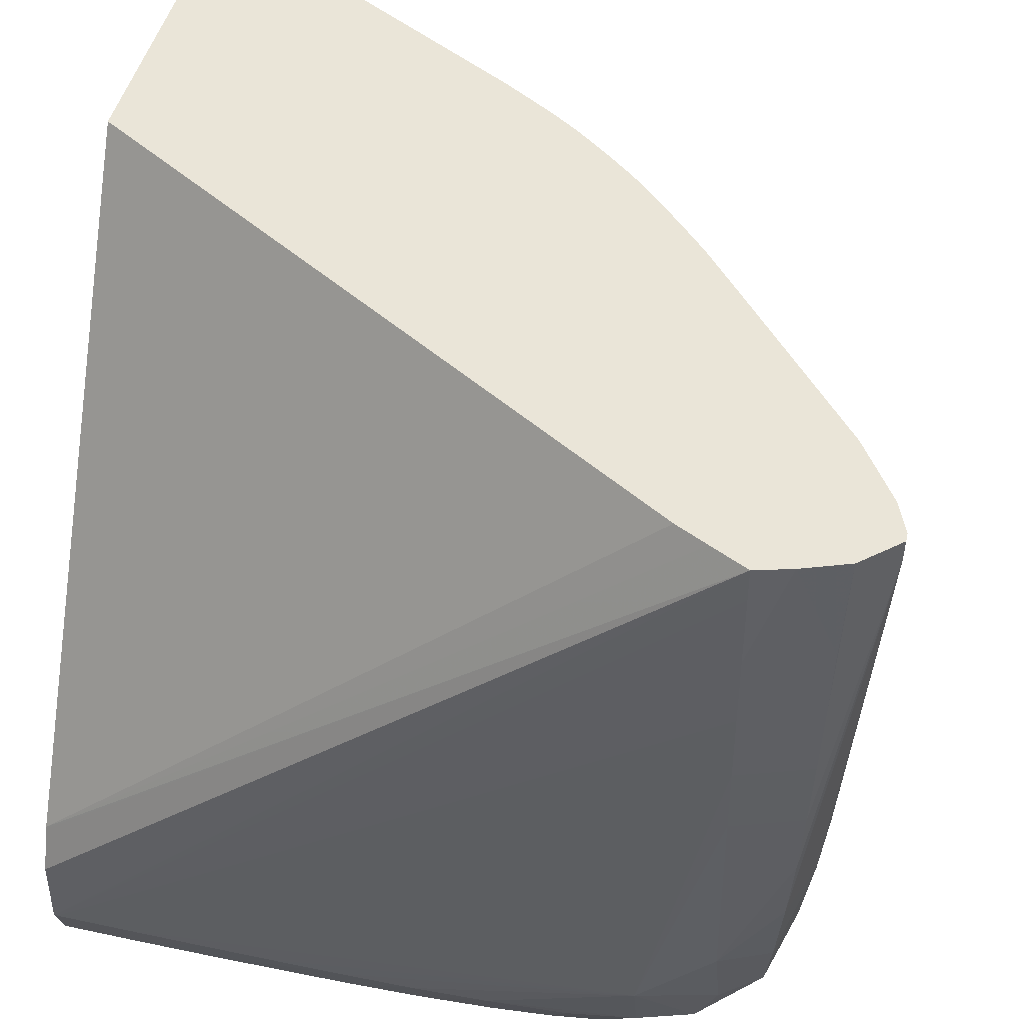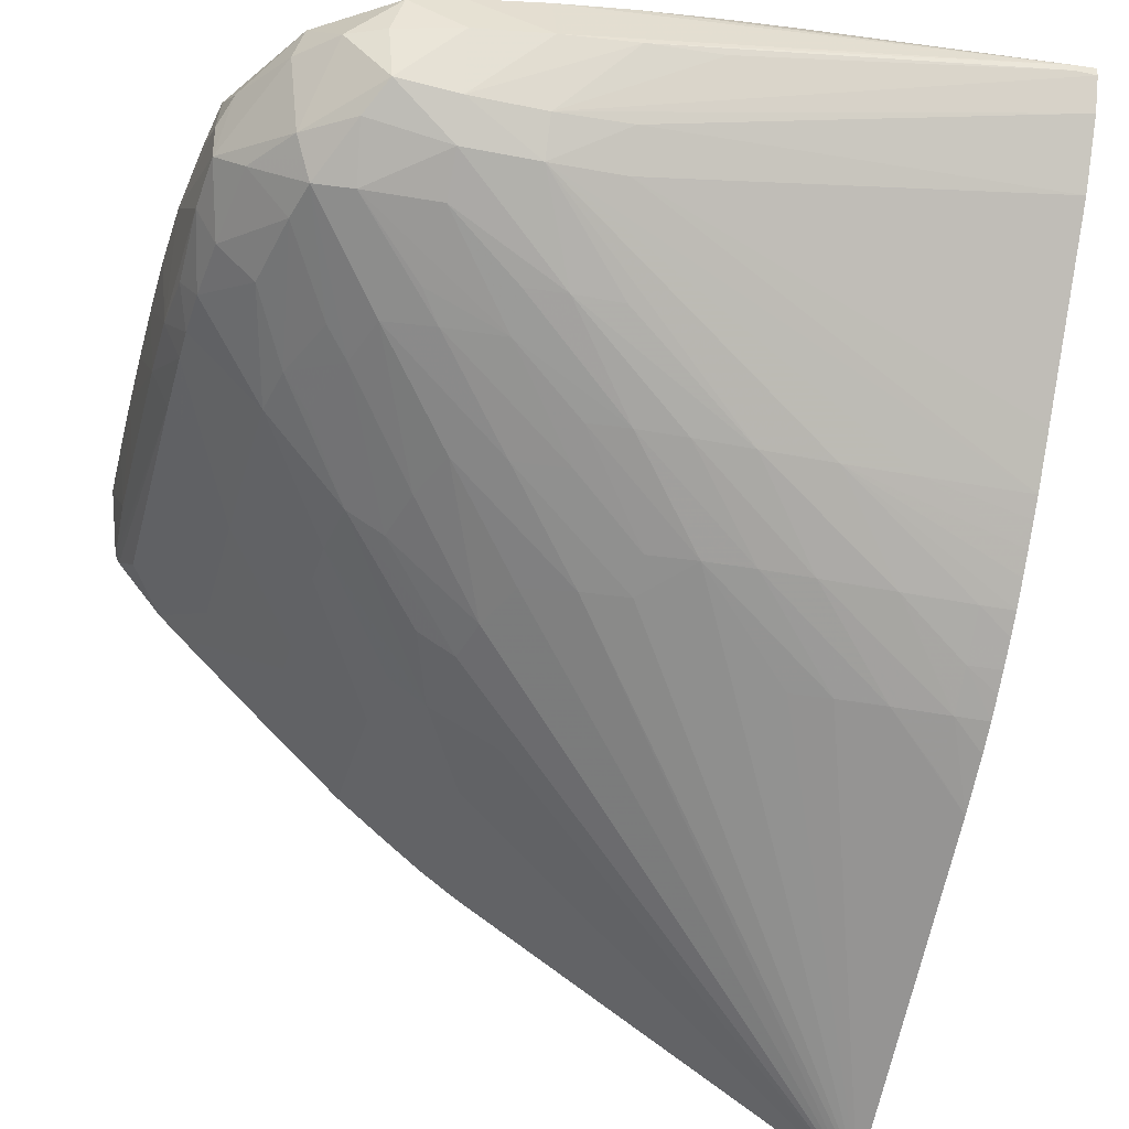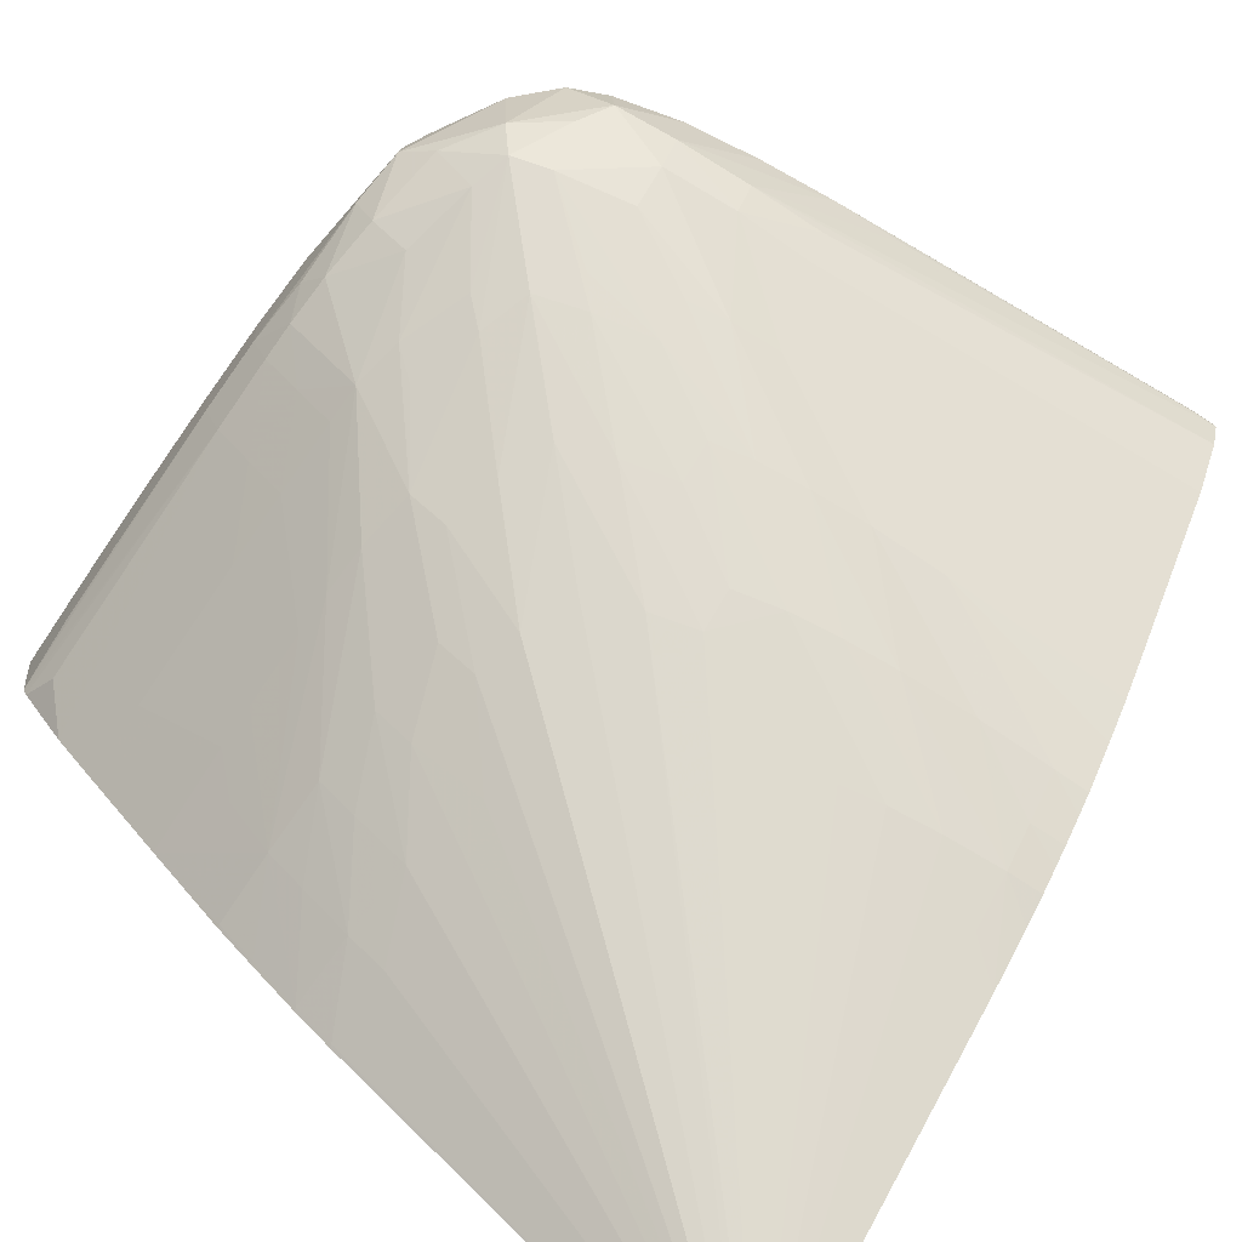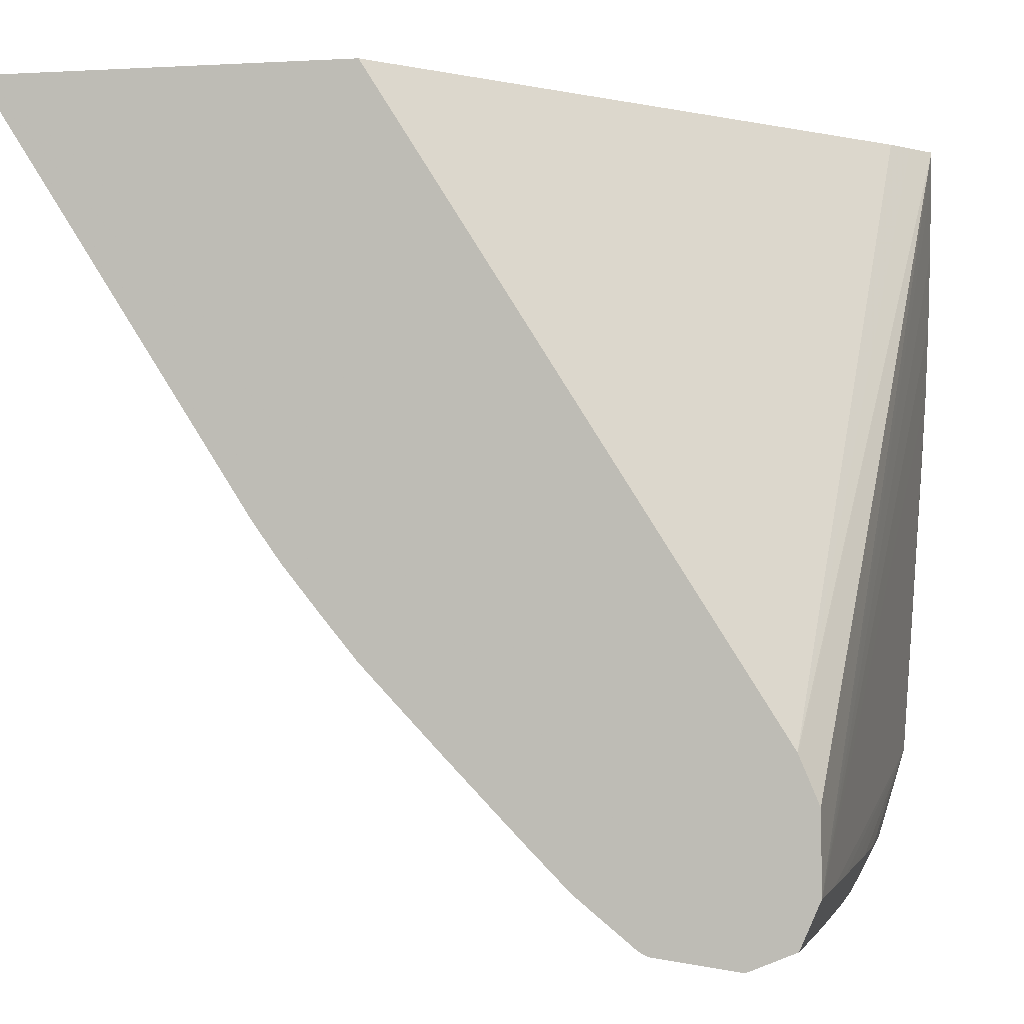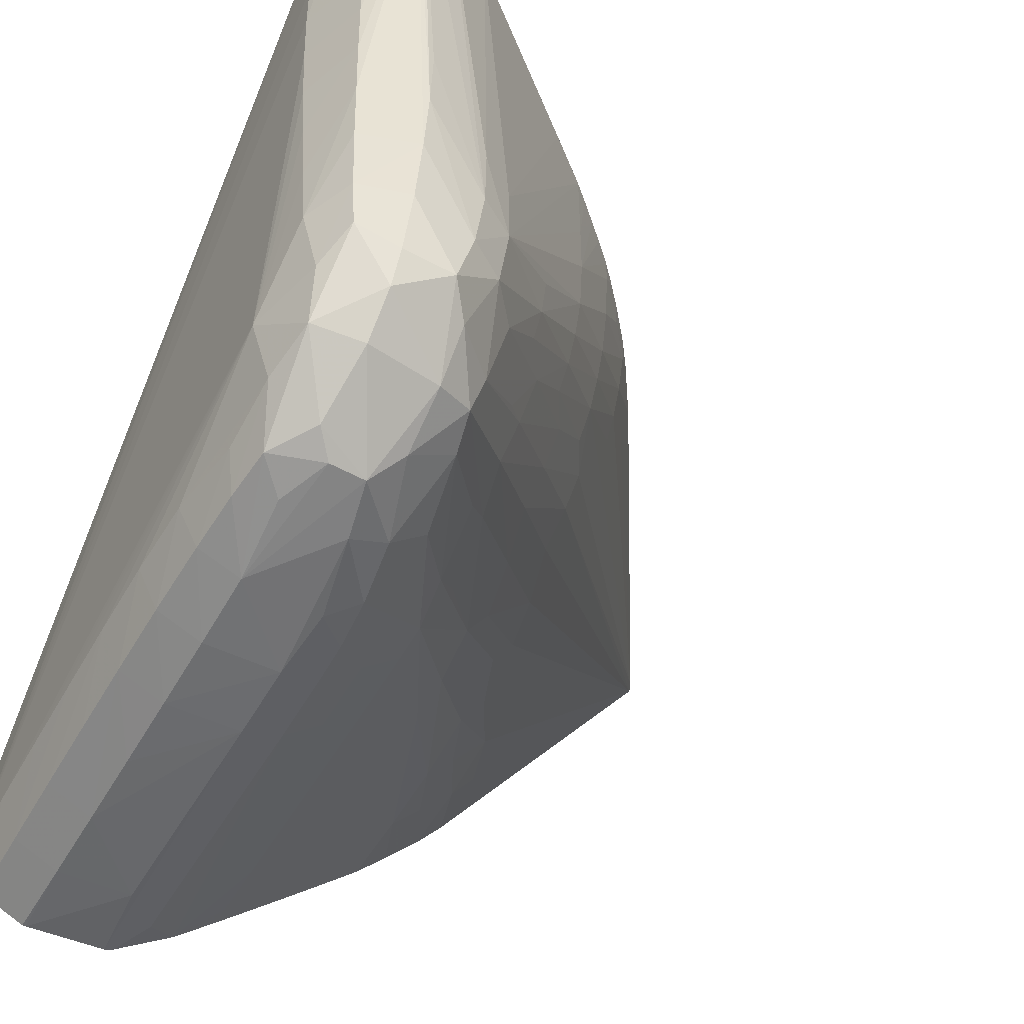
<metadata>
{"format":"obj","ext":"obj","renderer":"f3d","projection":"perspective","resolution":1024,"background":"white","views":[{"elev":45.2,"azim":13.1,"up":"+Y"},{"elev":-34.7,"azim":75.8,"up":"+Z"},{"elev":-76.9,"azim":55.4,"up":"+Z"},{"elev":-0.5,"azim":-76.4,"up":"+Y"},{"elev":-55.2,"azim":60.2,"up":"+Y"}]}
</metadata>
<code>
v 0.05153 -0.1256 0.002638
v 0.06425 -0.1452 0.01693
v 0.06132 -0.1427 0.01486
v 0.06111 -0.1456 0.01655
v 0.05796 -0.1436 0.01473
v 0.05482 -0.1423 0.01358
v 0.05167 -0.1423 0.01348
v 0.05153 -0.1422 0.01342
v 0.05153 -0.1256 0.01751
v 0.052 -0.1256 0.002858
v 0.06927 -0.1416 0.01724
v 0.06833 -0.1437 0.01768
v 0.06623 -0.1447 0.01723
v 0.06425 -0.1467 0.01787
v 0.0674 -0.1487 0.01986
v 0.0674 -0.1502 0.02079
v 0.06496 -0.1506 0.02059
v 0.06111 -0.1472 0.01761
v 0.05796 -0.1458 0.0163
v 0.05482 -0.1439 0.01462
v 0.05167 -0.1439 0.01462
v 0.05153 -0.1438 0.01457
v 0.05153 -0.1423 0.01348
v 0.05153 -0.1503 0.03337
v 0.07715 -0.1256 0.03421
v 0.06621 -0.1256 0.01161
v 0.0692 -0.1295 0.0141
v 0.06891 -0.1316 0.01429
v 0.06856 -0.1334 0.01448
v 0.07196 -0.1376 0.0175
v 0.06986 -0.1396 0.01689
v 0.07261 -0.1451 0.02027
v 0.07178 -0.1472 0.02069
v 0.06968 -0.1481 0.02026
v 0.07309 -0.1513 0.0233
v 0.07025 -0.1523 0.02299
v 0.07111 -0.1534 0.02395
v 0.06901 -0.1538 0.02368
v 0.06286 -0.1507 0.02054
v 0.05796 -0.1474 0.01749
v 0.05482 -0.1459 0.01619
v 0.05482 -0.1474 0.01747
v 0.05167 -0.1458 0.01619
v 0.05153 -0.1457 0.01613
v 0.05153 -0.1439 0.01462
v 0.05153 -0.1504 0.0334
v 0.07997 -0.1256 0.03574
v 0.07845 -0.1256 0.03492
v 0.06836 -0.1256 0.01306
v 0.06941 -0.1271 0.01393
v 0.0674 -0.1271 0.01258
v 0.0725 -0.1334 0.01709
v 0.07228 -0.1355 0.01729
v 0.0752 -0.1411 0.02058
v 0.0748 -0.1428 0.02082
v 0.07144 -0.1396 0.01779
v 0.07323 -0.1428 0.01987
v 0.07589 -0.1485 0.0233
v 0.07518 -0.1506 0.02372
v 0.07395 -0.1523 0.0242
v 0.07845 -0.1538 0.02681
v 0.07683 -0.1543 0.02645
v 0.07368 -0.155 0.02588
v 0.06898 -0.1569 0.02684
v 0.0674 -0.1554 0.02523
v 0.0674 -0.1538 0.02366
v 0.07107 -0.1568 0.027
v 0.06425 -0.1538 0.02364
v 0.06111 -0.1507 0.02054
v 0.05153 -0.1505 0.02052
v 0.05153 -0.149 0.01907
v 0.05167 -0.1474 0.0175
v 0.05796 -0.1507 0.02054
v 0.05615 -0.1507 0.02055
v 0.05499 -0.1494 0.01934
v 0.05153 -0.1458 0.01619
v 0.05153 -0.1522 0.03417
v 0.05153 -0.1554 0.03421
v 0.07997 -0.1271 0.03573
v 0.08142 -0.1256 0.03534
v 0.06946 -0.1256 0.01387
v 0.07098 -0.1271 0.01521
v 0.07267 -0.1302 0.01689
v 0.07564 -0.1365 0.02017
v 0.07547 -0.139 0.02036
v 0.07837 -0.1442 0.02372
v 0.07807 -0.1459 0.02391
v 0.0765 -0.1459 0.02286
v 0.07689 -0.1493 0.02421
v 0.07896 -0.1522 0.02645
v 0.08072 -0.1525 0.02833
v 0.07921 -0.1545 0.02841
v 0.07698 -0.156 0.02844
v 0.07368 -0.1565 0.02739
v 0.0674 -0.1577 0.02841
v 0.0674 -0.157 0.02681
v 0.07023 -0.1575 0.02819
v 0.06425 -0.1554 0.02522
v 0.07368 -0.1574 0.02896
v 0.06111 -0.1538 0.02364
v 0.05153 -0.1506 0.02058
v 0.05153 -0.1474 0.0175
v 0.05153 -0.1473 0.01744
v 0.05796 -0.1522 0.02208
v 0.05796 -0.1538 0.02365
v 0.05482 -0.1538 0.02367
v 0.05238 -0.1538 0.02368
v 0.05153 -0.1538 0.02369
v 0.05153 -0.1525 0.02244
v 0.05153 -0.1554 0.03418
v 0.05167 -0.1554 0.03422
v 0.07997 -0.1334 0.0356
v 0.07997 -0.1302 0.03568
v 0.08298 -0.1334 0.03456
v 0.08307 -0.1302 0.03462
v 0.08327 -0.1256 0.03466
v 0.0703 -0.1256 0.01457
v 0.07103 -0.1256 0.01519
v 0.07197 -0.1256 0.01604
v 0.07273 -0.1271 0.01679
v 0.07571 -0.1334 0.02005
v 0.08147 -0.1459 0.02693
v 0.07851 -0.1421 0.02358
v 0.08122 -0.1491 0.02721
v 0.07964 -0.1491 0.02589
v 0.08192 -0.1516 0.02932
v 0.07602 -0.1572 0.02951
v 0.0813 -0.1534 0.03156
v 0.07973 -0.155 0.03156
v 0.07054 -0.1578 0.03156
v 0.0674 -0.158 0.03156
v 0.06425 -0.158 0.03156
v 0.06425 -0.1577 0.02841
v 0.06425 -0.157 0.02679
v 0.05153 -0.1555 0.02538
v 0.05153 -0.1572 0.03341
v 0.05167 -0.1572 0.03342
v 0.05482 -0.1554 0.03427
v 0.07997 -0.1365 0.03548
v 0.08288 -0.1365 0.03448
v 0.08476 -0.1256 0.03327
v 0.08412 -0.1256 0.03387
v 0.07274 -0.1256 0.01677
v 0.07431 -0.1256 0.01847
v 0.0757 -0.1302 0.02004
v 0.07359 -0.1256 0.01767
v 0.08146 -0.1428 0.02695
v 0.08249 -0.1428 0.02852
v 0.0824 -0.1459 0.0285
v 0.08222 -0.1491 0.02878
v 0.07569 -0.1256 0.02004
v 0.08274 -0.1491 0.03156
v 0.08201 -0.1518 0.03156
v 0.07698 -0.1566 0.03184
v 0.07602 -0.1572 0.03098
v 0.08179 -0.1512 0.03339
v 0.07915 -0.1544 0.03358
v 0.07393 -0.1574 0.03184
v 0.07514 -0.1569 0.03308
v 0.07305 -0.1571 0.03326
v 0.07054 -0.1572 0.03338
v 0.0674 -0.1572 0.03345
v 0.06425 -0.1573 0.03348
v 0.06111 -0.1581 0.03156
v 0.05796 -0.1581 0.03156
v 0.05796 -0.1577 0.02845
v 0.05153 -0.1576 0.02813
v 0.05153 -0.1575 0.02801
v 0.05153 -0.1574 0.02777
v 0.05291 -0.1569 0.02686
v 0.05153 -0.1573 0.03334
v 0.05482 -0.1573 0.03345
v 0.05796 -0.1554 0.03431
v 0.07683 -0.1522 0.03476
v 0.07997 -0.1396 0.03529
v 0.08275 -0.1396 0.03434
v 0.08474 -0.1265 0.03324
v 0.08476 -0.1256 0.0329
v 0.07506 -0.1256 0.01931
v 0.0826 -0.1256 0.02884
v 0.07726 -0.1256 0.02203
v 0.08422 -0.1256 0.03148
v 0.08474 -0.1265 0.03295
v 0.0837 -0.1396 0.03156
v 0.08354 -0.1428 0.03156
v 0.08322 -0.1459 0.03156
v 0.08207 -0.1491 0.03368
v 0.08011 -0.1523 0.03394
v 0.07683 -0.155 0.0339
v 0.07393 -0.1557 0.03391
v 0.07054 -0.1554 0.03427
v 0.0674 -0.1554 0.03435
v 0.06425 -0.1554 0.03436
v 0.06111 -0.1573 0.03348
v 0.05796 -0.1573 0.03347
v 0.05482 -0.1581 0.03156
v 0.05482 -0.1577 0.02846
v 0.05153 -0.158 0.03142
v 0.05153 -0.158 0.03156
v 0.05167 -0.158 0.03156
v 0.06111 -0.1554 0.03434
v 0.07997 -0.1491 0.03459
v 0.07997 -0.1459 0.03484
v 0.07997 -0.1428 0.03507
v 0.08259 -0.1428 0.03417
v 0.08236 -0.1459 0.03396
f 1 2 3
f 1 3 4
f 1 4 5
f 1 5 6
f 1 6 7
f 1 7 8
f 1 8 23
f 1 23 22
f 1 22 45
f 1 45 44
f 1 44 76
f 1 76 103
f 1 103 102
f 1 102 71
f 1 71 70
f 1 70 101
f 1 101 109
f 1 109 108
f 1 108 135
f 1 135 169
f 1 169 168
f 1 168 167
f 1 167 198
f 1 198 199
f 1 199 171
f 1 171 136
f 1 136 110
f 1 110 78
f 1 78 77
f 1 77 46
f 1 46 24
f 1 24 9
f 1 9 25
f 1 25 48
f 1 48 47
f 1 47 80
f 1 80 116
f 1 116 142
f 1 142 141
f 1 141 178
f 1 178 182
f 1 182 180
f 1 180 181
f 1 181 151
f 1 151 179
f 1 179 144
f 1 144 146
f 1 146 143
f 1 143 119
f 1 119 118
f 1 118 117
f 1 117 81
f 1 81 49
f 1 49 26
f 1 26 10
f 1 10 11
f 1 11 12
f 1 12 13
f 1 13 2
f 2 14 3
f 2 13 15
f 2 15 16
f 2 16 14
f 3 14 4
f 4 14 16
f 4 16 17
f 4 17 18
f 4 18 5
f 5 18 19
f 5 19 20
f 5 20 6
f 6 20 7
f 7 20 21
f 7 21 22
f 7 22 23
f 7 23 8
f 9 24 25
f 10 26 27
f 10 27 28
f 10 28 29
f 10 29 30
f 10 30 31
f 10 31 11
f 11 31 32
f 11 32 33
f 11 33 12
f 12 33 13
f 13 33 34
f 13 34 15
f 15 34 35
f 15 35 16
f 16 35 36
f 16 36 37
f 16 37 38
f 16 38 17
f 17 38 39
f 17 39 40
f 17 40 18
f 18 40 19
f 19 40 20
f 20 40 41
f 20 41 21
f 21 41 42
f 21 42 43
f 21 43 44
f 21 44 45
f 21 45 22
f 24 46 47
f 24 47 48
f 24 48 25
f 26 49 50
f 26 50 51
f 26 51 27
f 27 51 50
f 27 50 52
f 27 52 53
f 27 53 28
f 28 53 30
f 28 30 29
f 30 53 54
f 30 54 55
f 30 55 56
f 30 56 31
f 31 56 32
f 32 56 57
f 32 57 58
f 32 58 59
f 32 59 33
f 33 59 34
f 34 59 35
f 35 60 37
f 35 37 36
f 35 59 61
f 35 61 60
f 37 60 62
f 37 62 63
f 37 63 38
f 38 64 65
f 38 65 66
f 38 66 39
f 38 63 67
f 38 67 64
f 39 68 69
f 39 69 42
f 39 42 40
f 39 66 68
f 40 42 41
f 42 70 71
f 42 71 72
f 42 72 43
f 42 69 73
f 42 73 74
f 42 74 75
f 42 75 70
f 43 72 76
f 43 76 44
f 46 77 47
f 47 78 79
f 47 79 80
f 47 77 78
f 49 81 50
f 50 81 82
f 50 82 83
f 50 83 52
f 52 83 84
f 52 84 85
f 52 85 53
f 53 85 54
f 54 85 86
f 54 86 87
f 54 87 88
f 54 88 55
f 55 88 57
f 55 57 56
f 57 88 58
f 58 88 89
f 58 89 90
f 58 90 59
f 59 90 61
f 60 61 62
f 61 90 91
f 61 91 92
f 61 92 93
f 61 93 62
f 62 93 94
f 62 94 63
f 63 94 67
f 64 95 96
f 64 96 65
f 64 67 97
f 64 97 95
f 65 96 98
f 65 98 68
f 65 68 66
f 67 94 99
f 67 99 97
f 68 98 100
f 68 100 73
f 68 73 69
f 70 75 74
f 70 74 101
f 71 102 72
f 72 102 103
f 72 103 76
f 73 100 104
f 73 104 74
f 74 104 105
f 74 105 106
f 74 106 107
f 74 107 108
f 74 108 109
f 74 109 101
f 78 110 111
f 78 111 112
f 78 112 113
f 78 113 79
f 79 113 80
f 80 113 112
f 80 112 114
f 80 114 115
f 80 115 116
f 81 117 82
f 82 117 118
f 82 118 119
f 82 119 120
f 82 120 83
f 83 120 121
f 83 121 84
f 84 121 122
f 84 122 123
f 84 123 86
f 84 86 85
f 86 123 122
f 86 122 124
f 86 124 125
f 86 125 87
f 87 125 88
f 88 125 90
f 88 90 89
f 90 125 124
f 90 124 91
f 91 124 126
f 91 126 92
f 92 127 93
f 92 126 128
f 92 128 129
f 92 129 127
f 93 127 94
f 94 127 99
f 95 97 99
f 95 99 130
f 95 130 131
f 95 131 132
f 95 132 133
f 95 133 96
f 96 133 134
f 96 134 98
f 98 134 100
f 99 127 130
f 100 134 135
f 100 135 105
f 100 105 104
f 105 135 106
f 106 135 107
f 107 135 108
f 110 136 137
f 110 137 138
f 110 138 111
f 111 138 139
f 111 139 112
f 112 139 140
f 112 140 114
f 114 140 141
f 114 141 142
f 114 142 116
f 114 116 115
f 119 143 120
f 120 143 121
f 121 144 145
f 121 145 122
f 121 143 146
f 121 146 144
f 122 147 148
f 122 148 149
f 122 149 150
f 122 150 124
f 122 145 151
f 122 151 147
f 124 150 126
f 126 150 152
f 126 152 153
f 126 153 128
f 127 129 154
f 127 154 155
f 127 155 130
f 128 153 156
f 128 156 157
f 128 157 129
f 129 157 154
f 130 155 158
f 130 158 159
f 130 159 160
f 130 160 161
f 130 161 131
f 131 161 162
f 131 162 132
f 132 162 163
f 132 163 164
f 132 164 133
f 133 164 165
f 133 165 166
f 133 166 167
f 133 167 134
f 134 167 168
f 134 168 169
f 134 169 170
f 134 170 135
f 135 170 169
f 136 171 172
f 136 172 137
f 137 172 138
f 138 172 173
f 138 173 174
f 138 174 139
f 139 174 175
f 139 175 176
f 139 176 140
f 140 176 177
f 140 177 141
f 141 177 183
f 141 183 178
f 144 179 145
f 145 179 151
f 147 180 148
f 147 151 181
f 147 181 180
f 148 180 182
f 148 182 149
f 149 182 178
f 149 178 183
f 149 183 184
f 149 184 185
f 149 185 150
f 150 185 186
f 150 186 152
f 152 187 156
f 152 156 153
f 152 186 187
f 154 157 159
f 154 159 155
f 155 159 158
f 156 187 188
f 156 188 157
f 157 174 189
f 157 189 159
f 157 188 174
f 159 189 160
f 160 190 161
f 160 189 190
f 161 190 191
f 161 191 162
f 162 191 192
f 162 192 163
f 163 192 193
f 163 193 194
f 163 194 165
f 163 165 164
f 165 195 196
f 165 196 197
f 165 197 166
f 165 194 195
f 166 197 167
f 167 197 198
f 171 199 200
f 171 200 172
f 172 200 196
f 172 196 195
f 172 195 201
f 172 201 173
f 173 201 174
f 174 188 202
f 174 202 203
f 174 203 204
f 174 204 175
f 174 201 193
f 174 193 192
f 174 192 191
f 174 191 189
f 175 204 176
f 176 205 177
f 176 204 205
f 177 186 185
f 177 185 183
f 177 205 206
f 177 206 186
f 183 185 184
f 186 206 187
f 187 206 202
f 187 202 188
f 189 191 190
f 193 201 195
f 193 195 194
f 196 200 198
f 196 198 197
f 198 200 199
f 202 206 205
f 202 205 203
f 203 205 204

</code>
